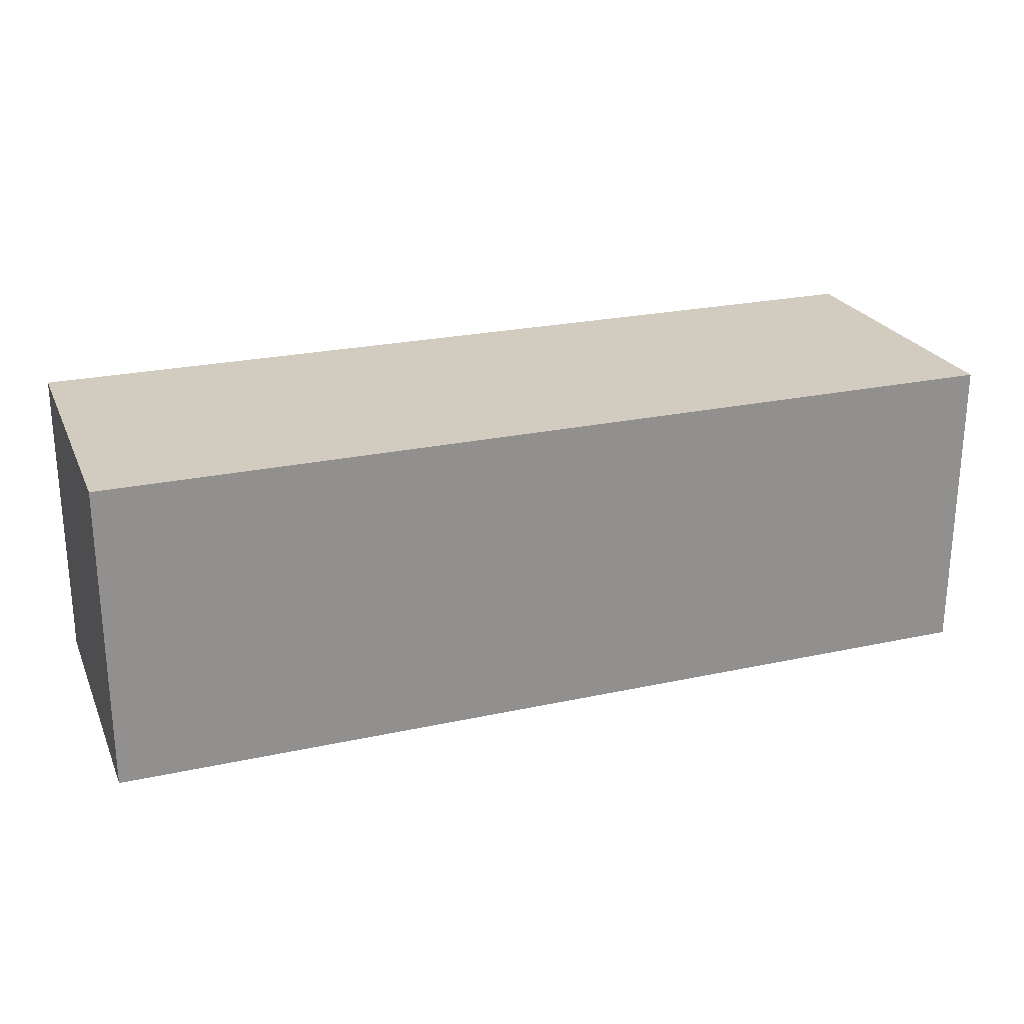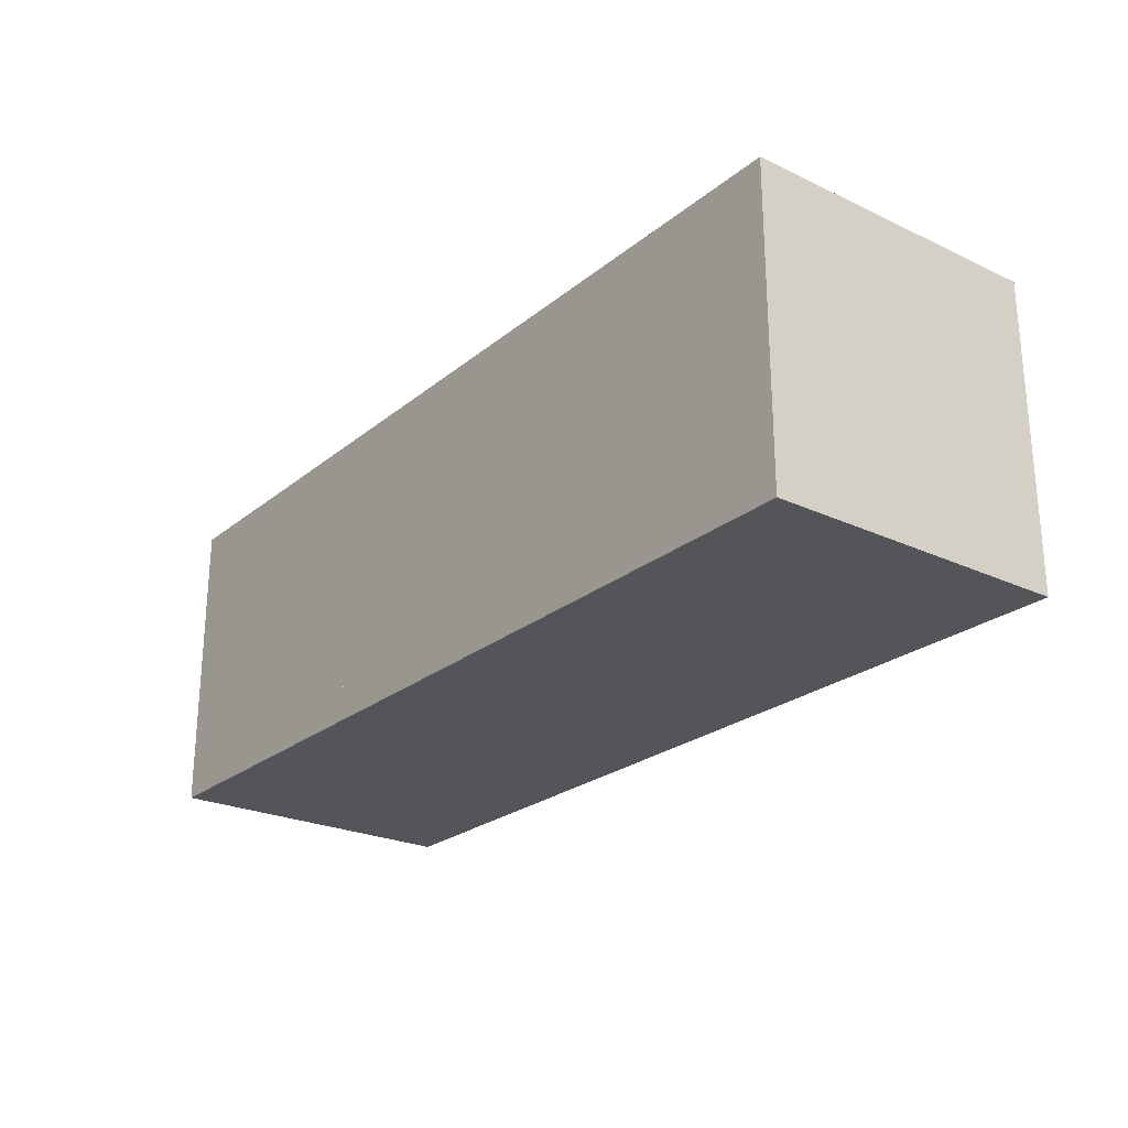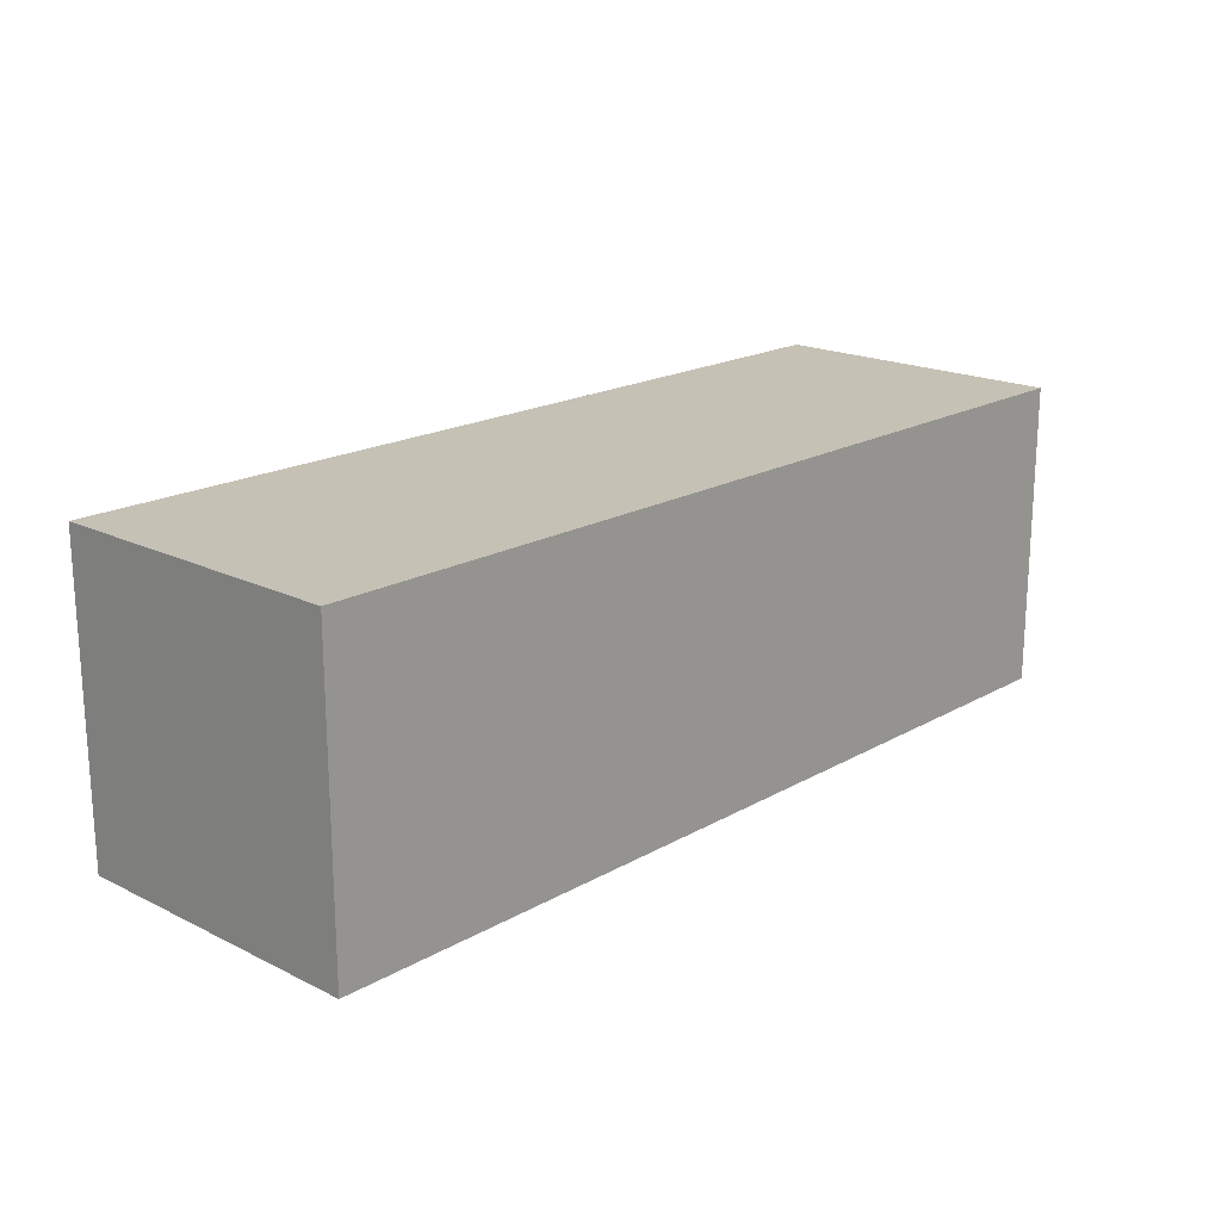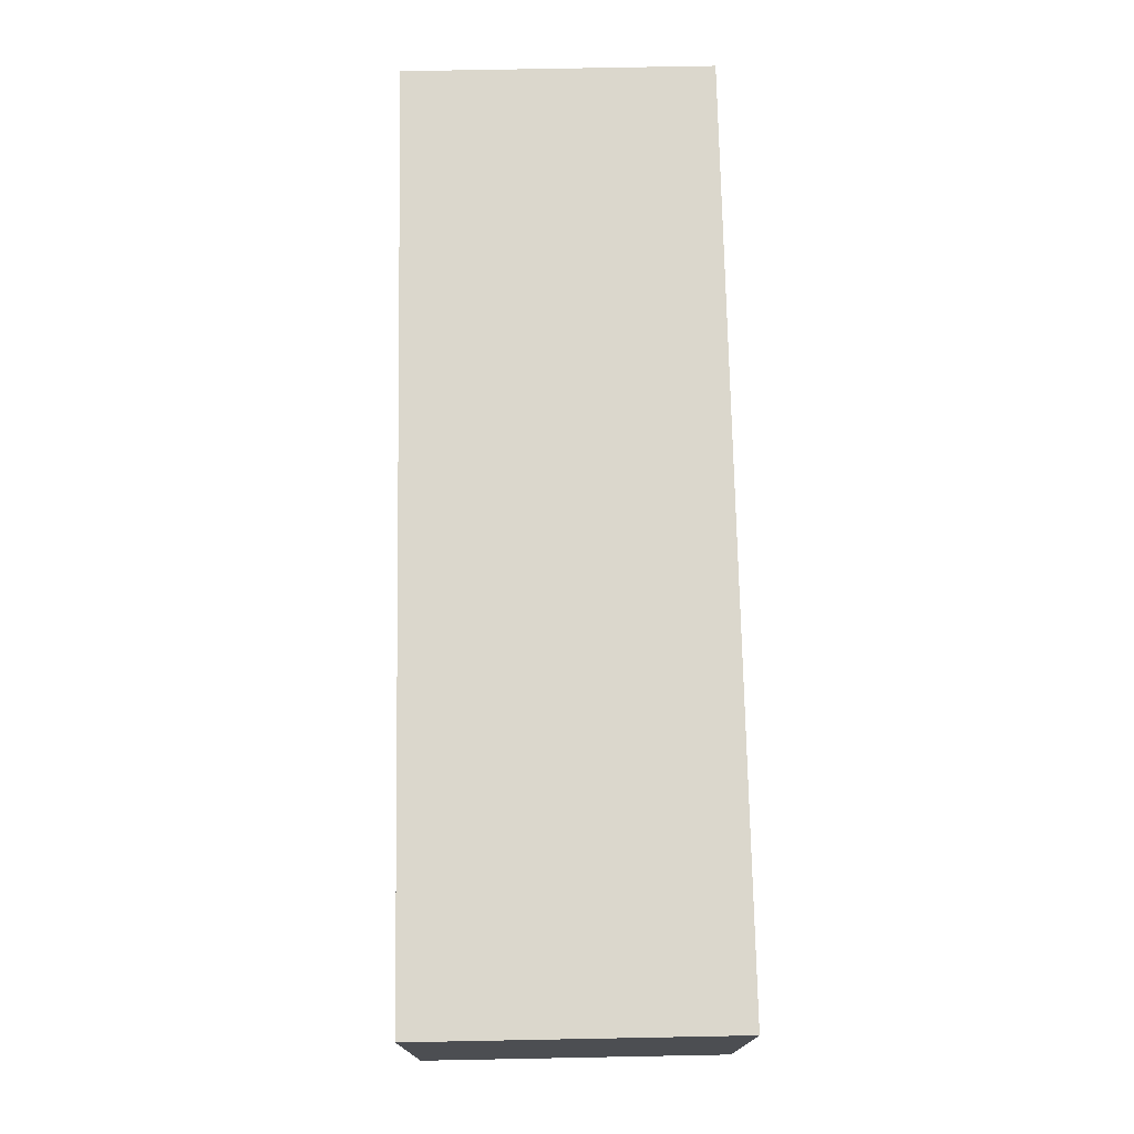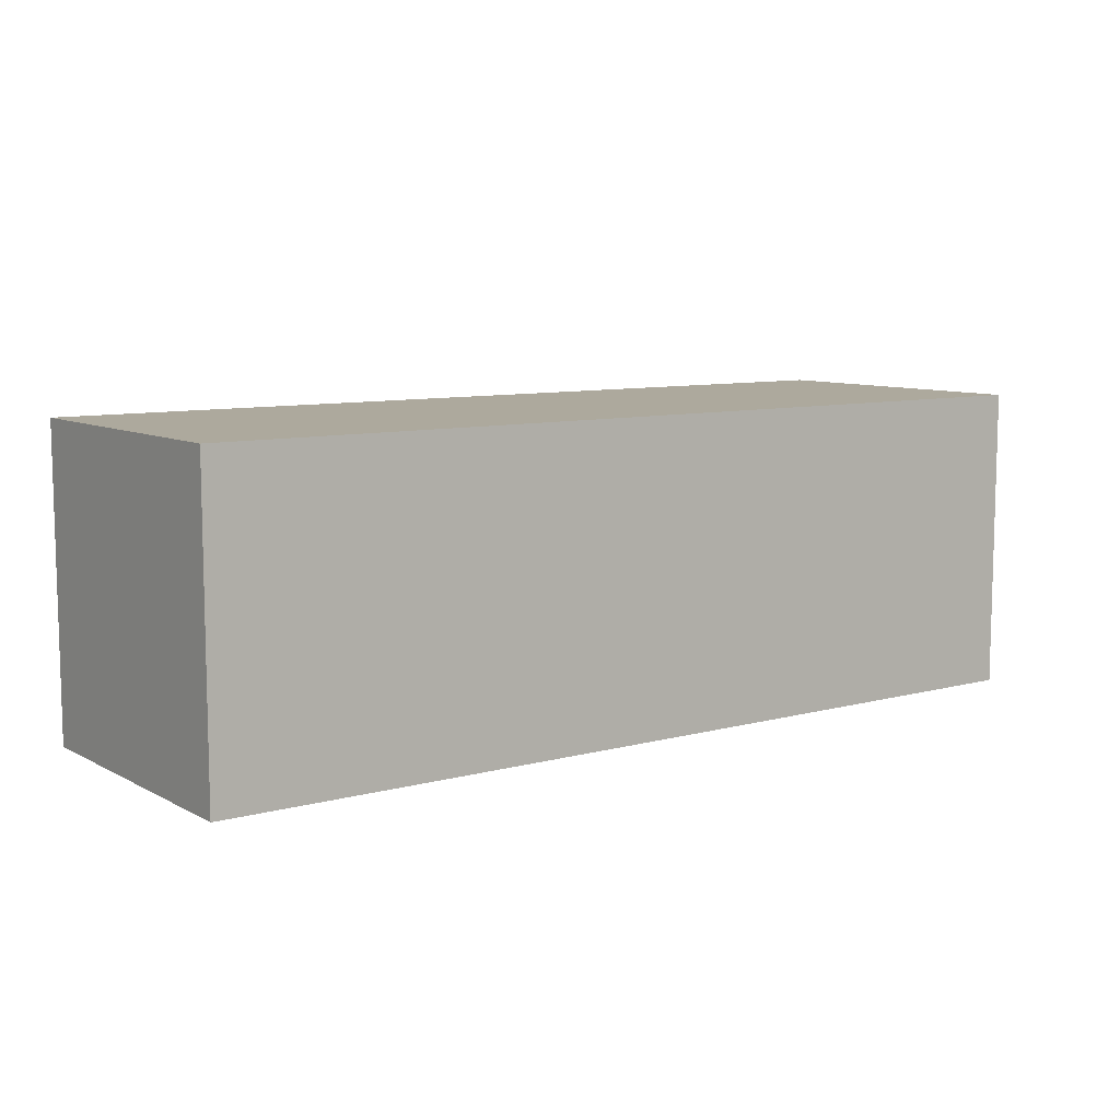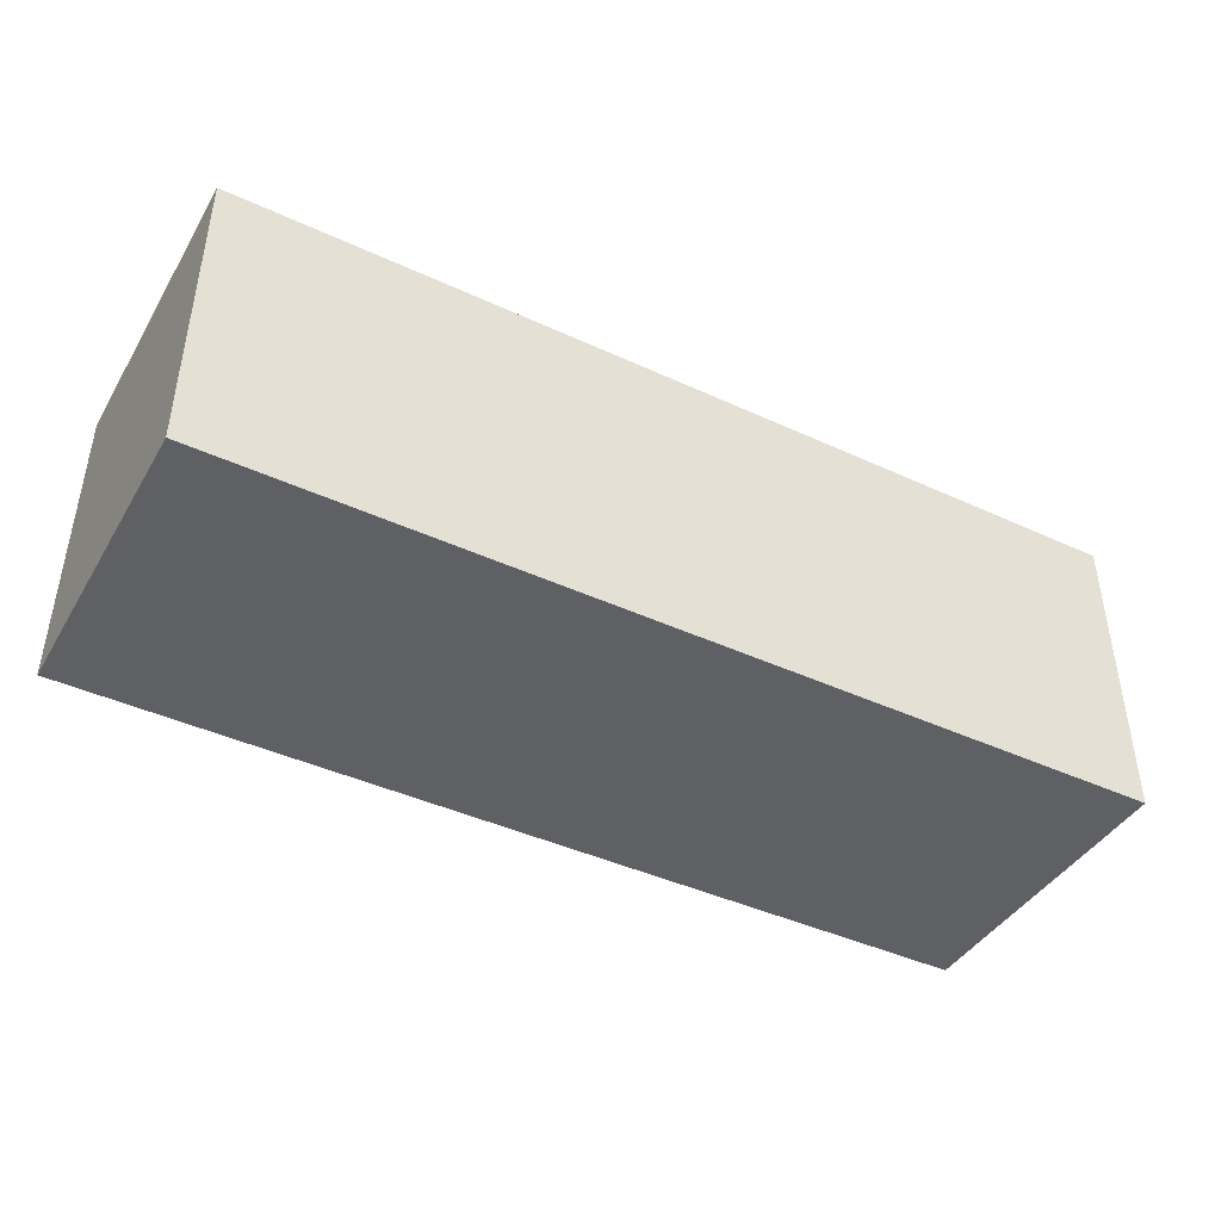
<metadata>
{"format":"obj","ext":"obj","renderer":"f3d","projection":"perspective","resolution":1024,"background":"white","views":[{"elev":24.0,"azim":160.1,"up":"+Y"},{"elev":-24.4,"azim":52.5,"up":"+Z"},{"elev":18.8,"azim":132.9,"up":"+Y"},{"elev":73.4,"azim":-91.1,"up":"+Z"},{"elev":8.8,"azim":-36.0,"up":"+Y"},{"elev":-42.6,"azim":-28.8,"up":"+Y"}]}
</metadata>
<code>
o
v 5 5 5
v 5 5 -5
v 5 -5 5
v 5 -5 -5
v -5 5 -5
v -5 5 5
v -5 -5 -5
v -5 -5 5
v -5 5 -5
v 5 5 -5
v -5 5 5
v 5 5 5
v -5 -5 5
v 5 -5 5
v -5 -5 -5
v 5 -5 -5
v -5 5 5
v 5 5 5
v -5 -5 5
v 5 -5 5
v 5 5 -5
v -5 5 -5
v 5 -5 -5
v -5 -5 -5
f 1 3 2
f 3 4 2
f 5 7 6
f 7 8 6
f 9 11 10
f 11 12 10
f 13 15 14
f 15 16 14
f 17 19 18
f 19 20 18
f 21 23 22
f 23 24 22
o
v -5 5 5
v -5 5 -5
v -5 -5 5
v -5 -5 -5
v -15 5 -5
v -15 5 5
v -15 -5 -5
v -15 -5 5
v -15 5 -5
v -5 5 -5
v -15 5 5
v -5 5 5
v -15 -5 5
v -5 -5 5
v -15 -5 -5
v -5 -5 -5
v -15 5 5
v -5 5 5
v -15 -5 5
v -5 -5 5
v -5 5 -5
v -15 5 -5
v -5 -5 -5
v -15 -5 -5
f 25 27 26
f 27 28 26
f 29 31 30
f 31 32 30
f 33 35 34
f 35 36 34
f 37 39 38
f 39 40 38
f 41 43 42
f 43 44 42
f 45 47 46
f 47 48 46
o
v 15 5 5
v 15 5 -5
v 15 -5 5
v 15 -5 -5
v 5 5 -5
v 5 5 5
v 5 -5 -5
v 5 -5 5
v 5 5 -5
v 15 5 -5
v 5 5 5
v 15 5 5
v 5 -5 5
v 15 -5 5
v 5 -5 -5
v 15 -5 -5
v 5 5 5
v 15 5 5
v 5 -5 5
v 15 -5 5
v 15 5 -5
v 5 5 -5
v 15 -5 -5
v 5 -5 -5
f 49 51 50
f 51 52 50
f 53 55 54
f 55 56 54
f 57 59 58
f 59 60 58
f 61 63 62
f 63 64 62
f 65 67 66
f 67 68 66
f 69 71 70
f 71 72 70

</code>
